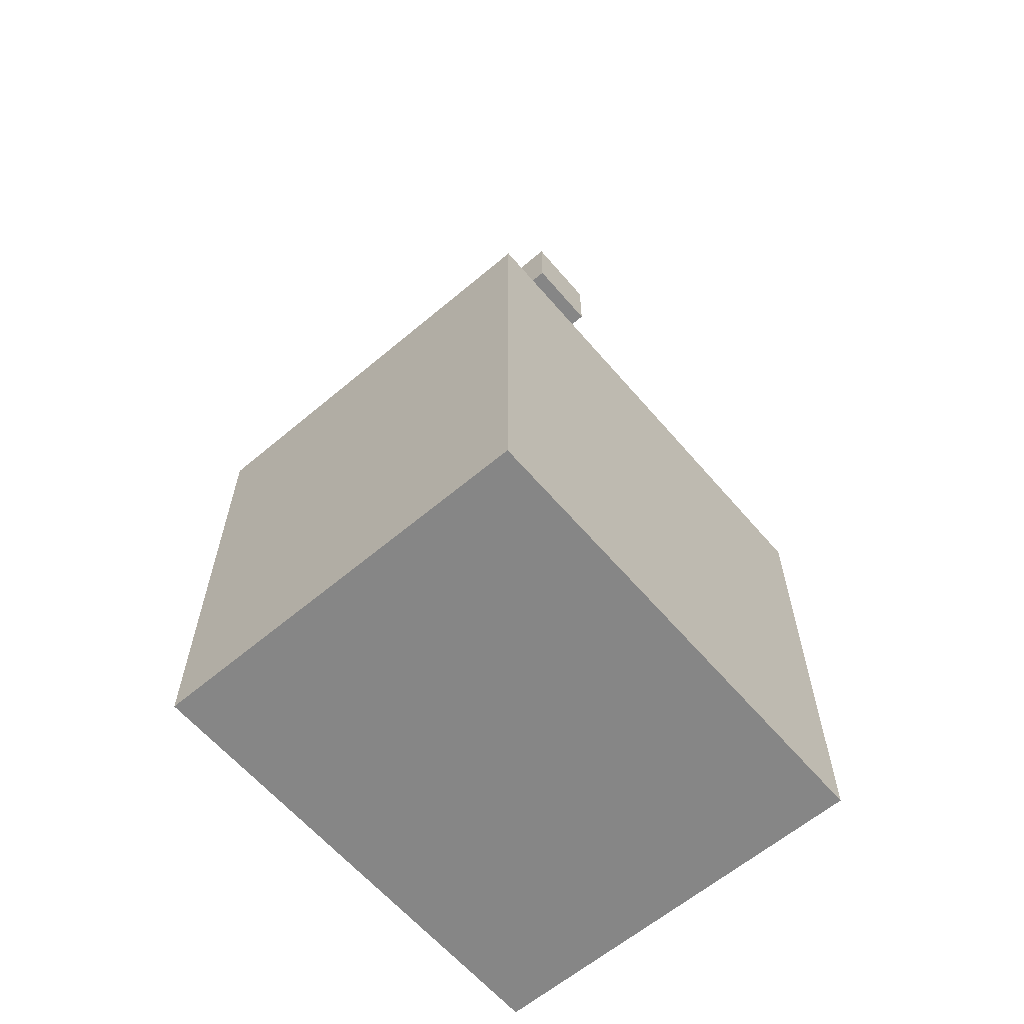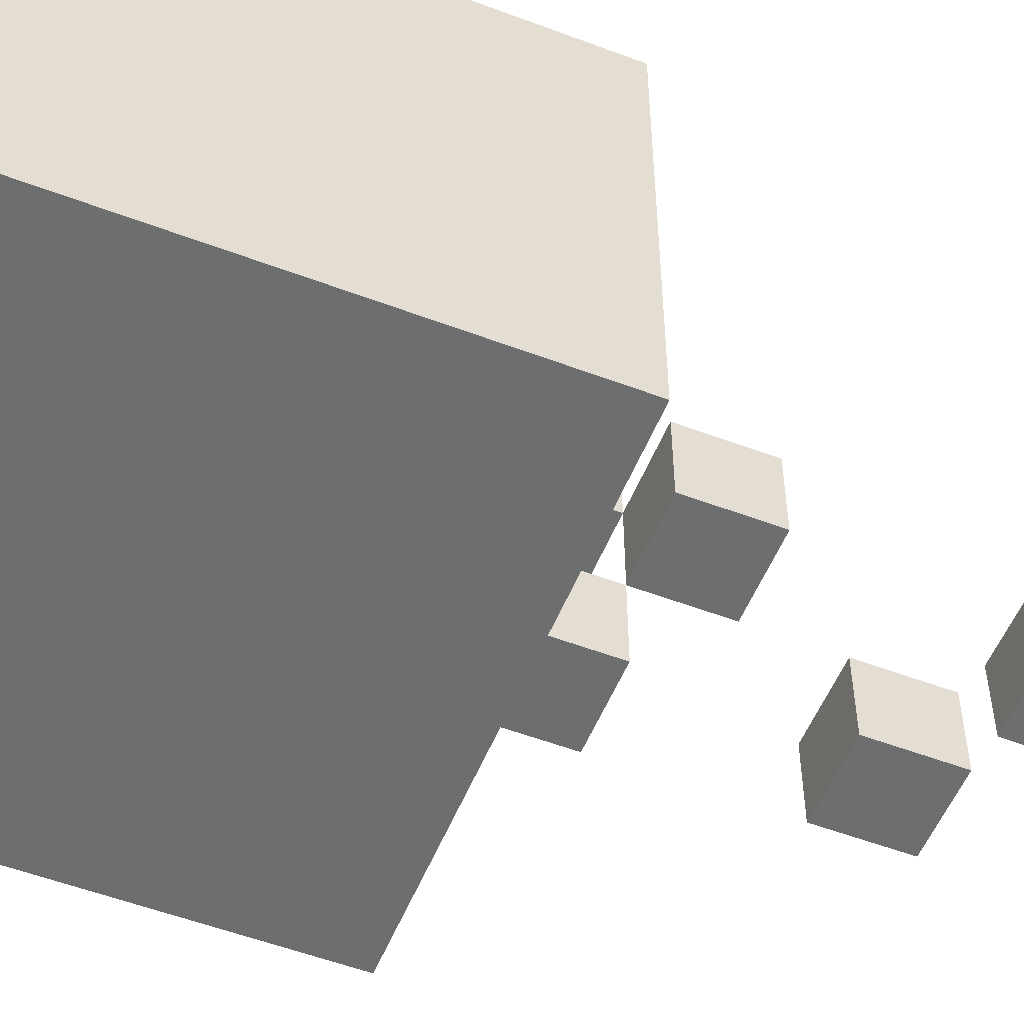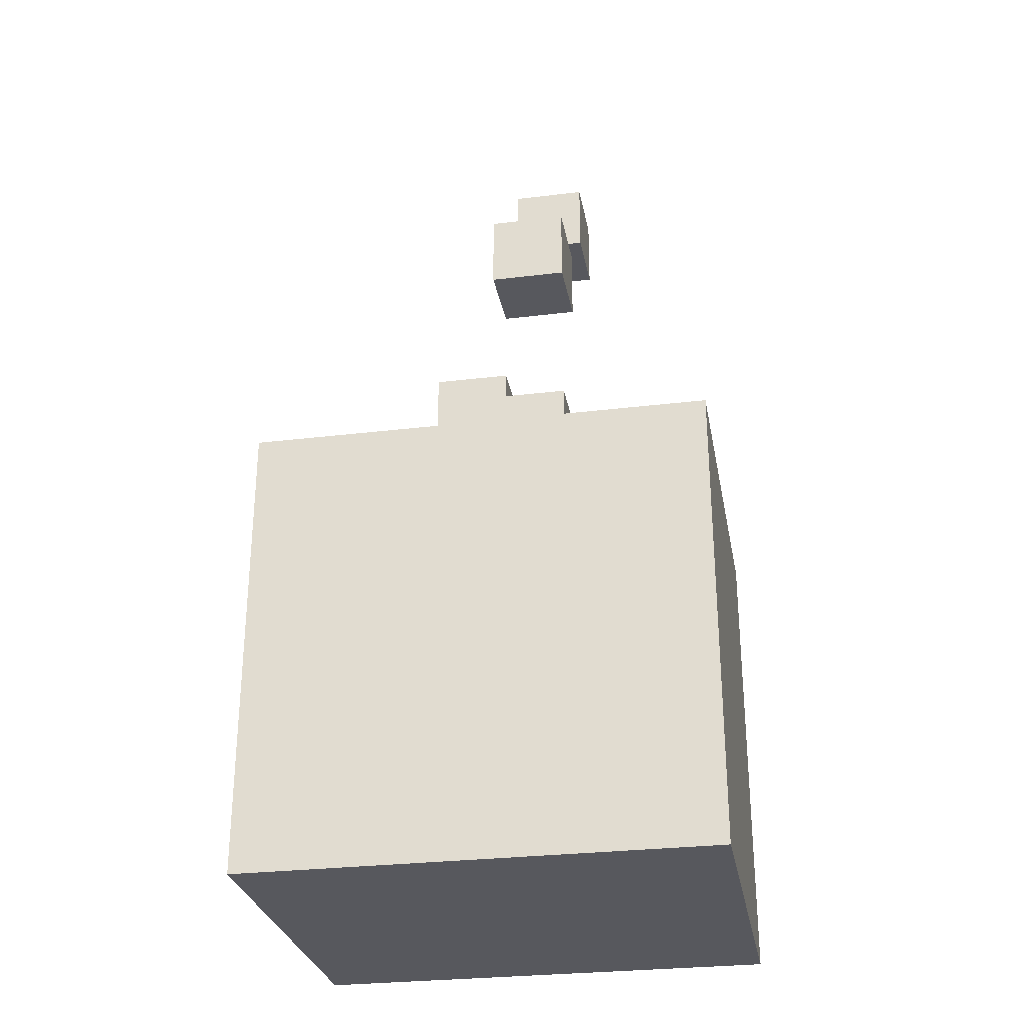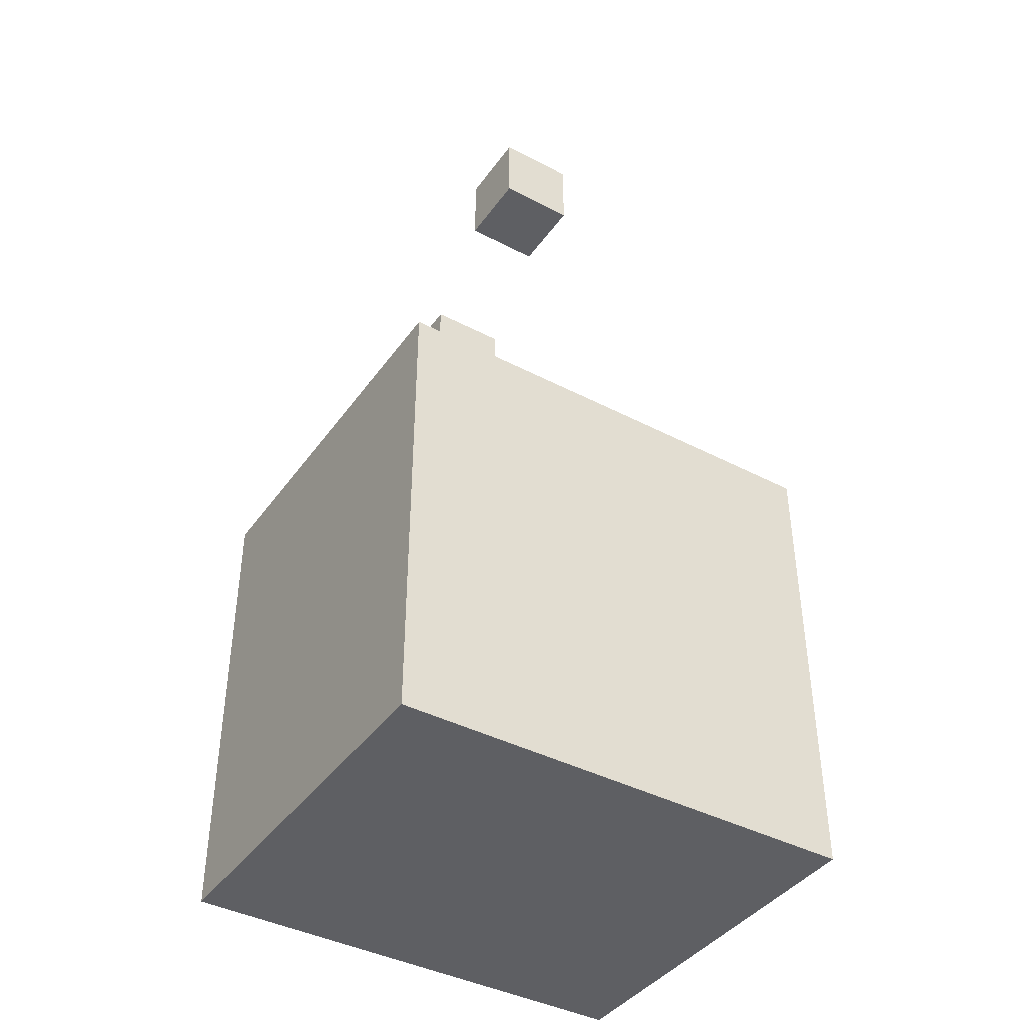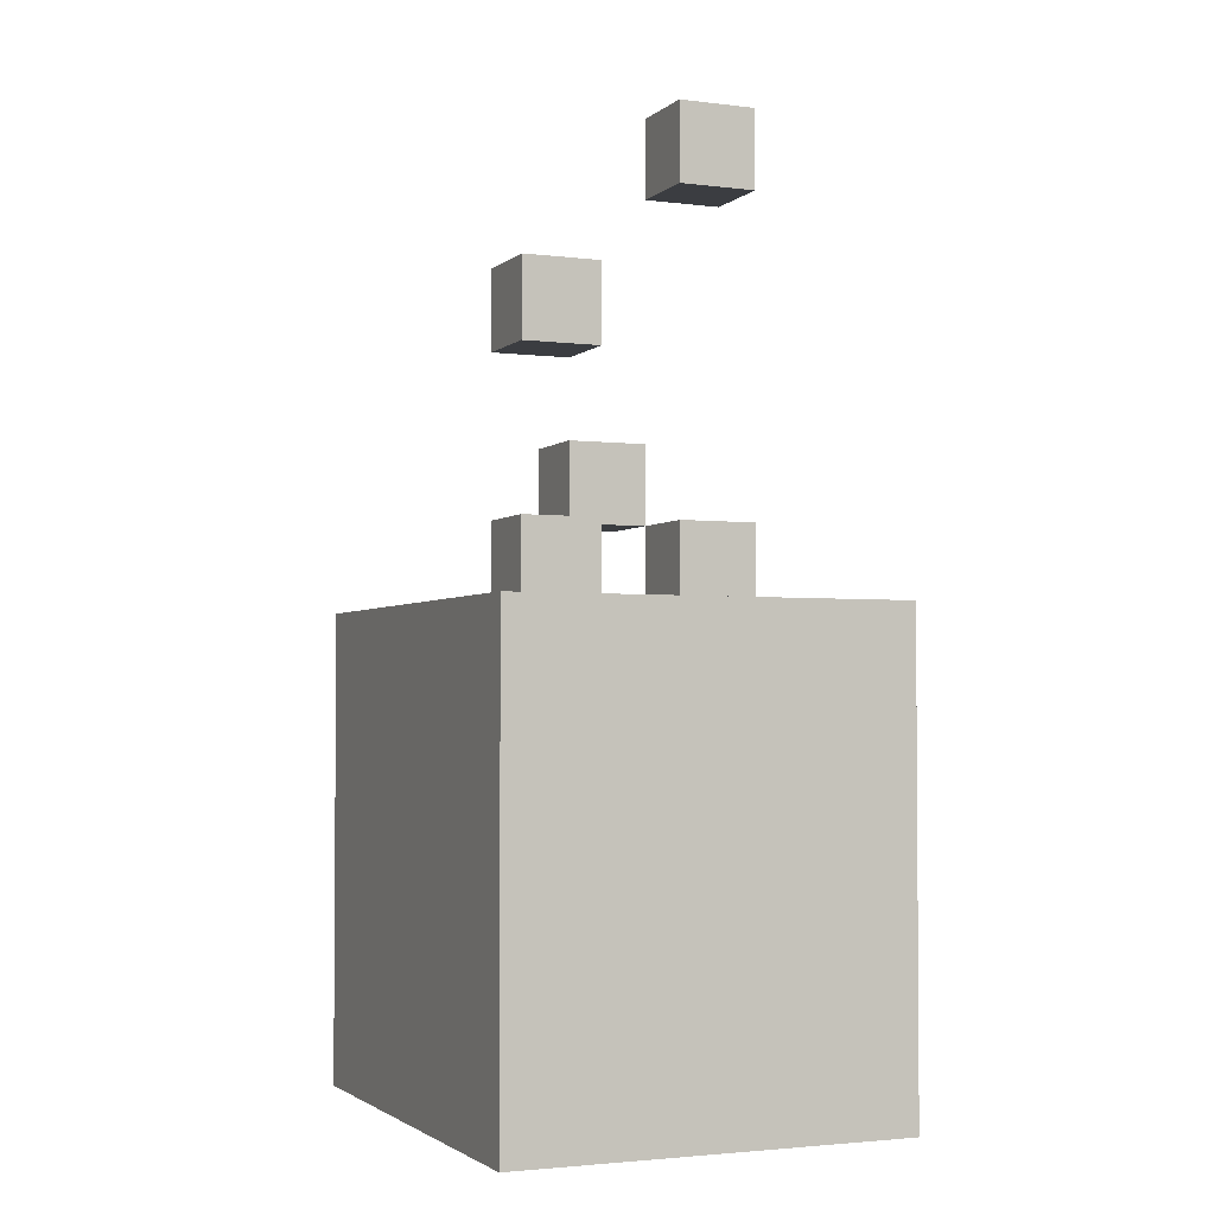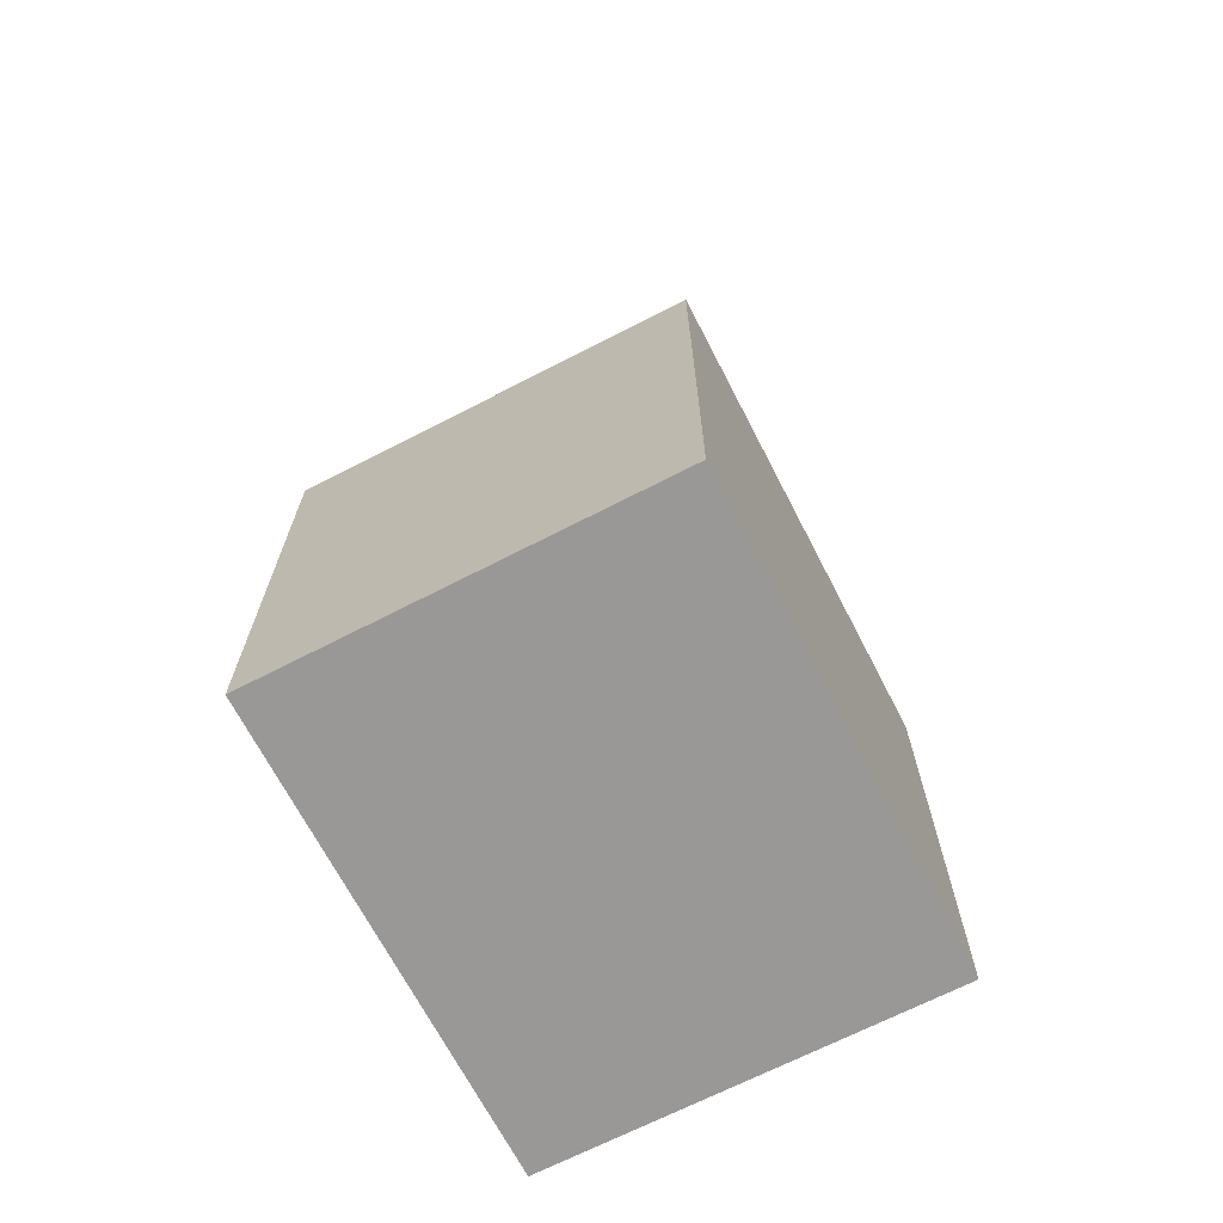
<metadata>
{"format":"obj","ext":"obj","renderer":"f3d","projection":"perspective","resolution":1024,"background":"white","views":[{"elev":-62.2,"azim":-49.5,"up":"+Y"},{"elev":-54.2,"azim":68.1,"up":"+Z"},{"elev":-28.9,"azim":-169.7,"up":"+Y"},{"elev":-41.1,"azim":-32.4,"up":"+Y"},{"elev":-2.6,"azim":-113.2,"up":"+Y"},{"elev":-68.6,"azim":-62.7,"up":"+Y"}]}
</metadata>
<code>
v -3 0 2.5
v -3 0 -2.5
v -3 5 2.5
v -3 5 1.5
v -3 5 -1.5
v -3 5 -2.5
v -3 6 2.5
v -3 6 1.5
v -3 6 -1.5
v -3 6 -2.5
v -1 5 -0.5
v -1 5 -1.5
v -1 6 1.5
v -1 6 0.5
v -1 6 -0.5
v -1 6 -1.5
v -1 7 1.5
v -1 7 0.5
v -1 7 -0.5
v -1 7 -1.5
v -1 9 -0.5
v -1 9 -1.5
v -1 10 -0.5
v -1 10 -1.5
v -1 11 1.5
v -1 11 0.5
v -1 12 1.5
v -1 12 0.5
v 0 7 0.5
v 0 7 -0.5
v 0 8 0.5
v 0 8 -0.5
v 1 5 -0.5
v 1 5 -1.5
v 1 6 -0.5
v 1 6 -1.5
v 2 5 1.5
v 2 5 -0.5
v 2 6 1.5
v 2 6 -0.5
v -2 5 -0.5
v -2 5 -1.5
v -2 6 -0.5
v -2 6 -1.5
v 0 5 -0.5
v 0 5 -1.5
v 0 6 1.5
v 0 6 0.5
v 0 6 -0.5
v 0 6 -1.5
v 0 7 1.5
v 0 7 0.5
v 0 7 -0.5
v 0 7 -1.5
v 0 9 -0.5
v 0 9 -1.5
v 0 10 -0.5
v 0 10 -1.5
v 0 11 1.5
v 0 11 0.5
v 0 12 1.5
v 0 12 0.5
v 1 5 1.5
v 1 5 -0.5
v 1 6 1.5
v 1 6 -0.5
v 1 7 0.5
v 1 7 -0.5
v 1 8 0.5
v 1 8 -0.5
v 3 0 2.5
v 3 0 -2.5
v 3 5 2.5
v 3 5 -1.5
v 3 5 -2.5
v 3 6 2.5
v 3 6 -1.5
v 3 6 -2.5
v -3 0 2.5
v -3 5 2.5
v -3 6 2.5
v -2 5 2.5
v -2 6 2.5
v 3 0 2.5
v 3 5 2.5
v 3 6 2.5
v -1 6 1.5
v -1 7 1.5
v -1 11 1.5
v -1 12 1.5
v 0 6 1.5
v 0 7 1.5
v 0 11 1.5
v 0 12 1.5
v 0 7 0.5
v 0 8 0.5
v 1 7 0.5
v 1 8 0.5
v -1 6 -0.5
v -1 7 -0.5
v -1 9 -0.5
v -1 10 -0.5
v 0 6 -0.5
v 0 7 -0.5
v 0 9 -0.5
v 0 10 -0.5
v 1 5 -0.5
v 1 6 -0.5
v 2 5 -0.5
v 2 6 -0.5
v -2 5 -1.5
v -2 6 -1.5
v -1 5 -1.5
v -1 6 -1.5
v 0 5 -1.5
v 0 6 -1.5
v 1 5 -1.5
v 1 6 -1.5
v 1 5 1.5
v 1 6 1.5
v 2 5 1.5
v 2 6 1.5
v -1 6 0.5
v -1 7 0.5
v -1 11 0.5
v -1 12 0.5
v 0 6 0.5
v 0 7 0.5
v 0 11 0.5
v 0 12 0.5
v -2 5 -0.5
v -2 6 -0.5
v -1 5 -0.5
v -1 6 -0.5
v 0 5 -0.5
v 0 6 -0.5
v 0 7 -0.5
v 0 8 -0.5
v 1 5 -0.5
v 1 6 -0.5
v 1 7 -0.5
v 1 8 -0.5
v -1 6 -1.5
v -1 7 -1.5
v -1 9 -1.5
v -1 10 -1.5
v 0 6 -1.5
v 0 7 -1.5
v 0 9 -1.5
v 0 10 -1.5
v -3 0 -2.5
v -3 5 -2.5
v -3 6 -2.5
v -2 5 -2.5
v -2 6 -2.5
v -1 5 -2.5
v -1 6 -2.5
v 3 0 -2.5
v 3 5 -2.5
v 3 6 -2.5
v -3 0 2.5
v 3 0 2.5
v -3 0 -2.5
v 3 0 -2.5
v 0 7 0.5
v 1 7 0.5
v 0 7 -0.5
v 1 7 -0.5
v -1 9 -0.5
v 0 9 -0.5
v -1 9 -1.5
v 0 9 -1.5
v -1 11 1.5
v 0 11 1.5
v -1 11 0.5
v 0 11 0.5
v 1 5 1.5
v 2 5 1.5
v -2 5 -0.5
v -1 5 -0.5
v 0 5 -0.5
v 1 5 -0.5
v 2 5 -0.5
v -2 5 -1.5
v -1 5 -1.5
v 0 5 -1.5
v 1 5 -1.5
v -3 6 2.5
v -2 6 2.5
v 3 6 2.5
v -3 6 1.5
v -2 6 1.5
v -1 6 1.5
v 0 6 1.5
v 1 6 1.5
v 2 6 1.5
v -2 6 0.5
v -1 6 0.5
v 0 6 0.5
v -2 6 -0.5
v -1 6 -0.5
v 0 6 -0.5
v 1 6 -0.5
v 2 6 -0.5
v -3 6 -1.5
v -2 6 -1.5
v -1 6 -1.5
v 0 6 -1.5
v 1 6 -1.5
v 2 6 -1.5
v 3 6 -1.5
v -3 6 -2.5
v -2 6 -2.5
v -1 6 -2.5
v 3 6 -2.5
v -1 7 1.5
v 0 7 1.5
v -1 7 0.5
v 0 7 0.5
v -1 7 -0.5
v 0 7 -0.5
v -1 7 -1.5
v 0 7 -1.5
v 0 8 0.5
v 1 8 0.5
v 0 8 -0.5
v 1 8 -0.5
v -1 10 -0.5
v 0 10 -0.5
v -1 10 -1.5
v 0 10 -1.5
v -1 12 1.5
v 0 12 1.5
v -1 12 0.5
v 0 12 0.5
f 3 2 1
f 4 2 3
f 5 2 4
f 6 2 5
f 7 4 3
f 8 5 4
f 8 4 7
f 9 6 5
f 9 5 8
f 10 6 9
f 15 12 11
f 16 12 15
f 17 14 13
f 18 14 17
f 19 16 15
f 20 16 19
f 23 22 21
f 24 22 23
f 27 26 25
f 28 26 27
f 31 30 29
f 32 30 31
f 35 34 33
f 36 34 35
f 39 38 37
f 40 38 39
f 41 42 43
f 43 42 44
f 45 46 49
f 49 46 50
f 47 48 51
f 51 48 52
f 49 50 53
f 53 50 54
f 55 56 57
f 57 56 58
f 59 60 61
f 61 60 62
f 63 64 65
f 65 64 66
f 67 68 69
f 69 68 70
f 71 72 73
f 73 72 74
f 74 72 75
f 73 74 76
f 74 75 77
f 76 74 77
f 77 75 78
f 82 80 79
f 82 81 80
f 83 81 82
f 84 82 79
f 85 83 82
f 85 82 84
f 86 83 85
f 91 88 87
f 92 88 91
f 93 90 89
f 94 90 93
f 97 96 95
f 98 96 97
f 103 100 99
f 104 100 103
f 105 102 101
f 106 102 105
f 109 108 107
f 110 108 109
f 113 112 111
f 114 112 113
f 117 116 115
f 118 116 117
f 119 120 121
f 121 120 122
f 123 124 127
f 127 124 128
f 125 126 129
f 129 126 130
f 131 132 133
f 133 132 134
f 135 136 139
f 139 136 140
f 137 138 141
f 141 138 142
f 143 144 147
f 147 144 148
f 145 146 149
f 149 146 150
f 151 152 154
f 152 153 154
f 154 153 155
f 151 154 156
f 154 155 156
f 156 155 157
f 151 156 158
f 156 157 159
f 158 156 159
f 159 157 160
f 163 162 161
f 164 162 163
f 167 166 165
f 168 166 167
f 171 170 169
f 172 170 171
f 175 174 173
f 176 174 175
f 177 178 182
f 182 178 183
f 179 180 184
f 184 180 185
f 181 182 186
f 186 182 187
f 188 189 191
f 189 190 192
f 191 189 192
f 192 190 193
f 193 190 194
f 194 190 195
f 195 190 196
f 191 192 197
f 192 193 197
f 197 193 198
f 194 195 199
f 197 198 200
f 191 197 200
f 198 199 201
f 200 198 201
f 199 195 202
f 201 199 202
f 202 195 203
f 196 190 204
f 191 200 205
f 205 200 206
f 203 204 209
f 204 190 210
f 209 204 210
f 210 190 211
f 205 206 212
f 206 207 213
f 212 206 213
f 207 208 214
f 213 207 214
f 208 209 214
f 210 211 214
f 209 210 214
f 214 211 215
f 216 217 218
f 218 217 219
f 220 221 222
f 222 221 223
f 224 225 226
f 226 225 227
f 228 229 230
f 230 229 231
f 232 233 234
f 234 233 235

</code>
